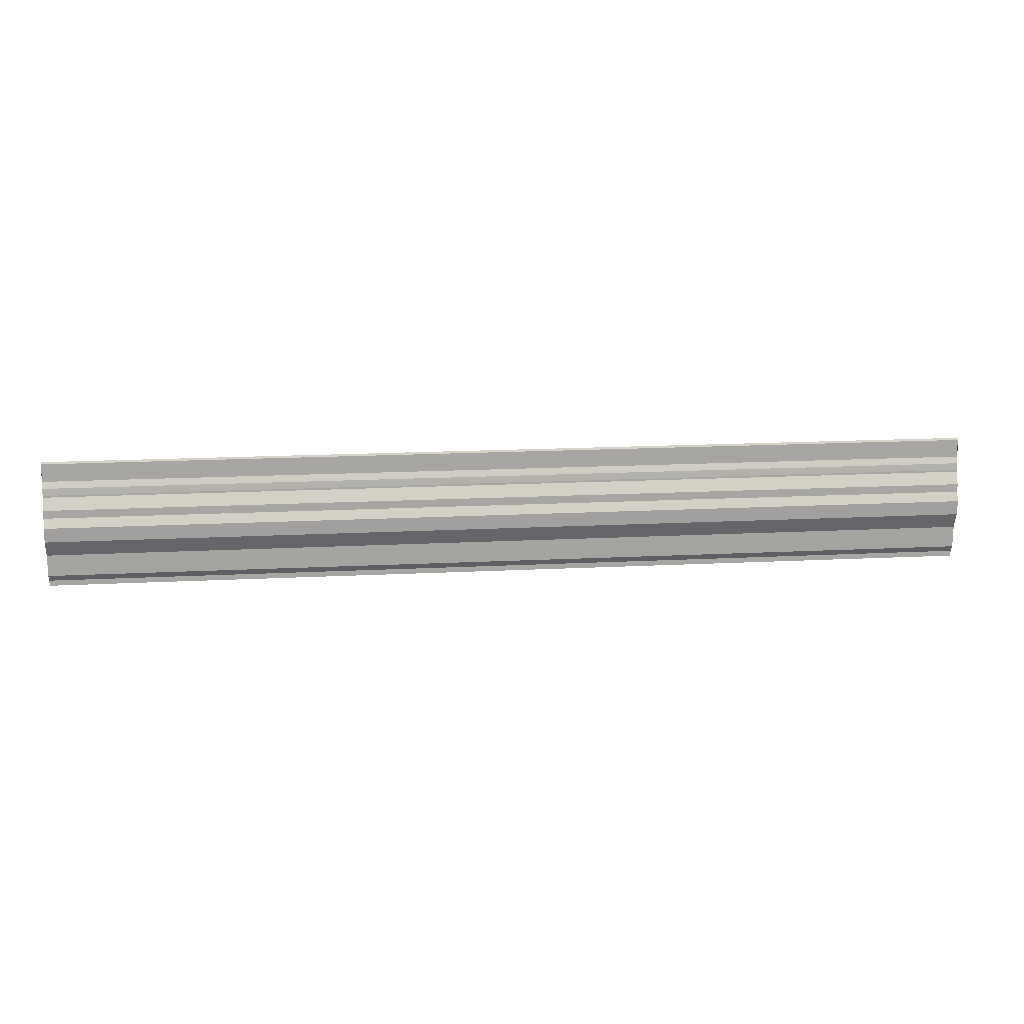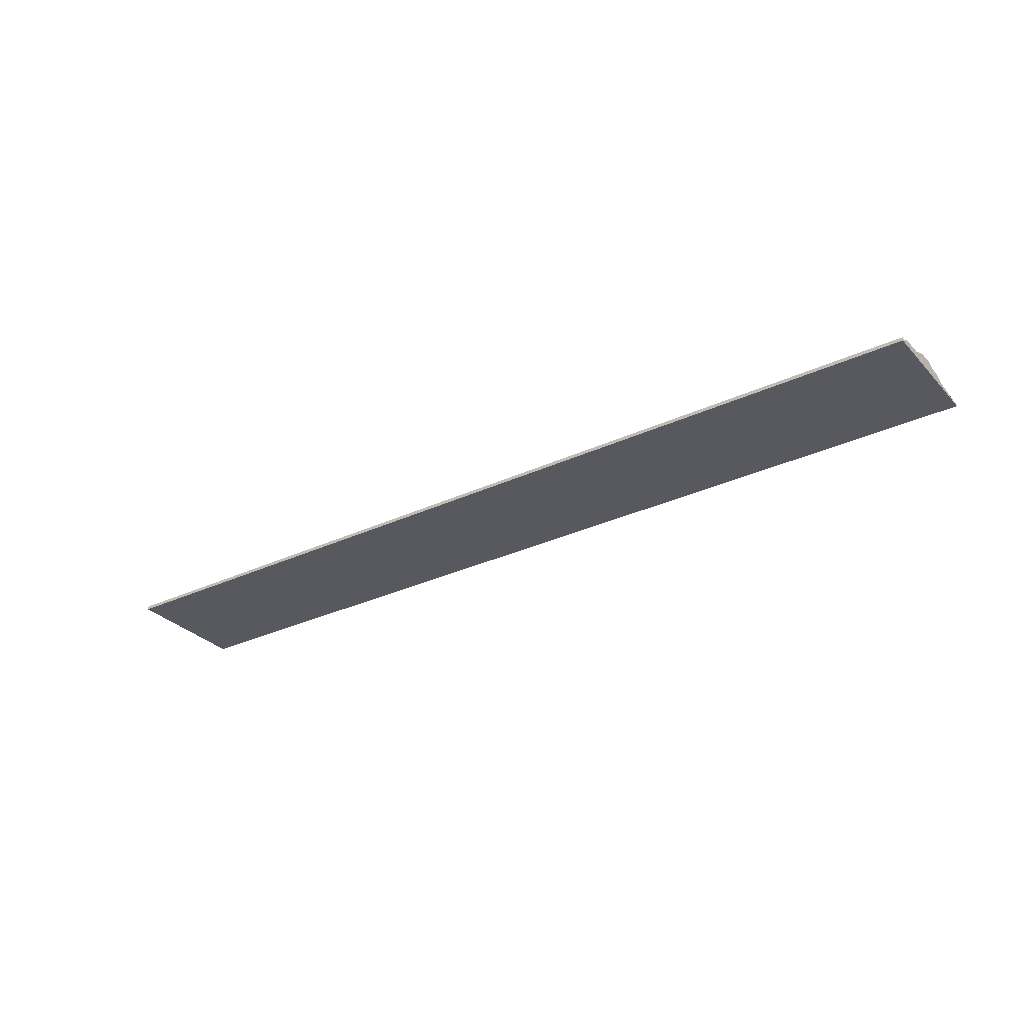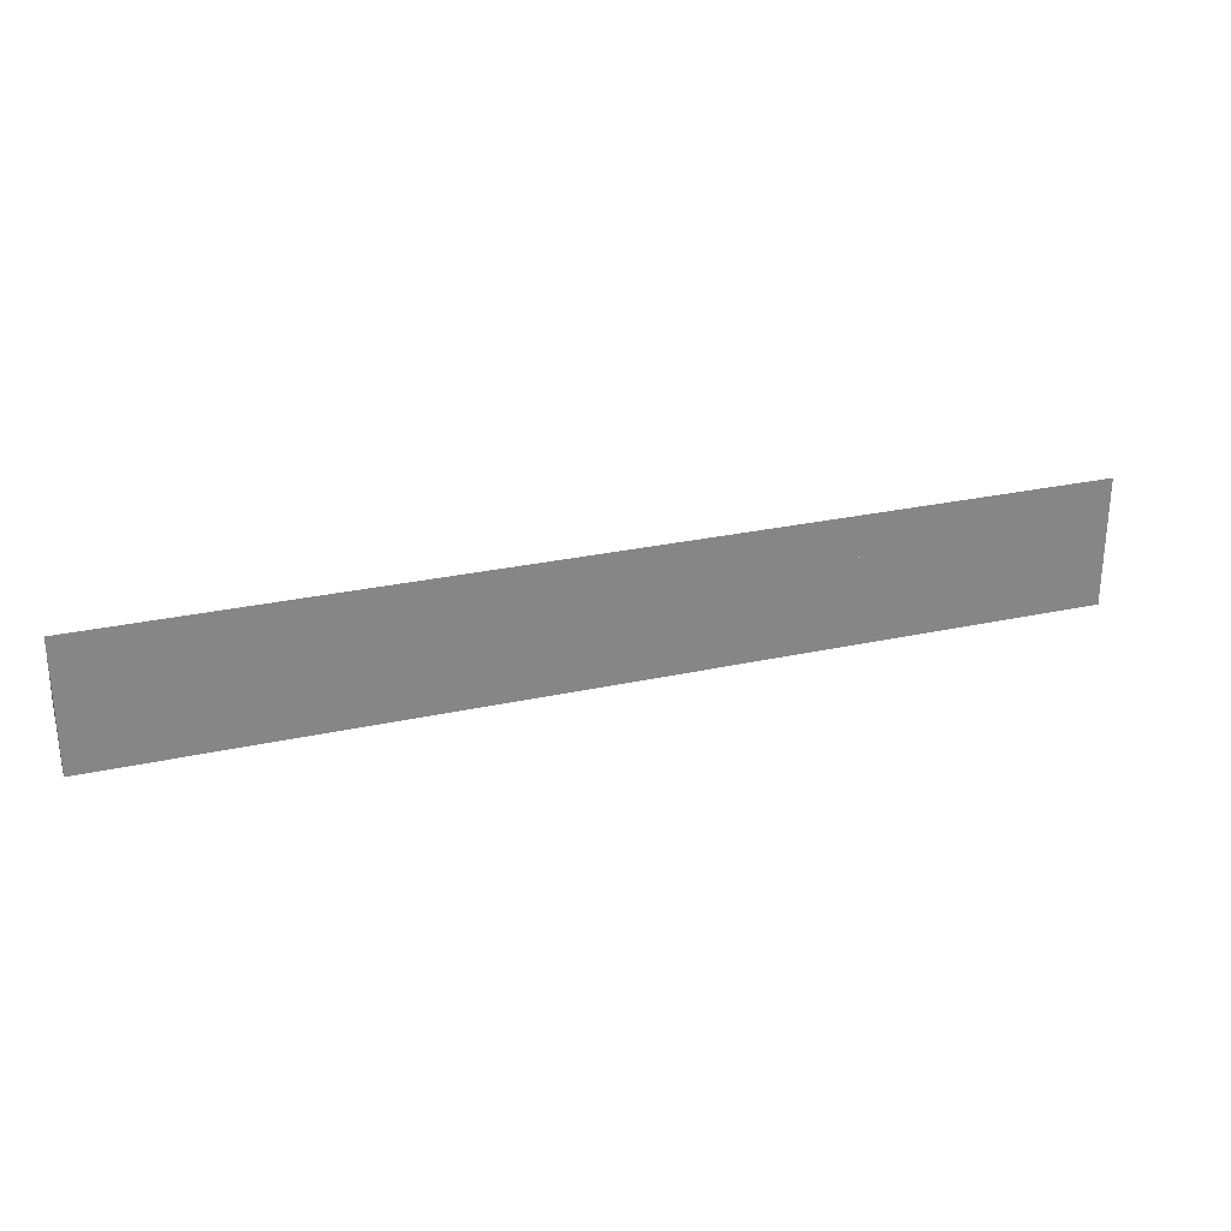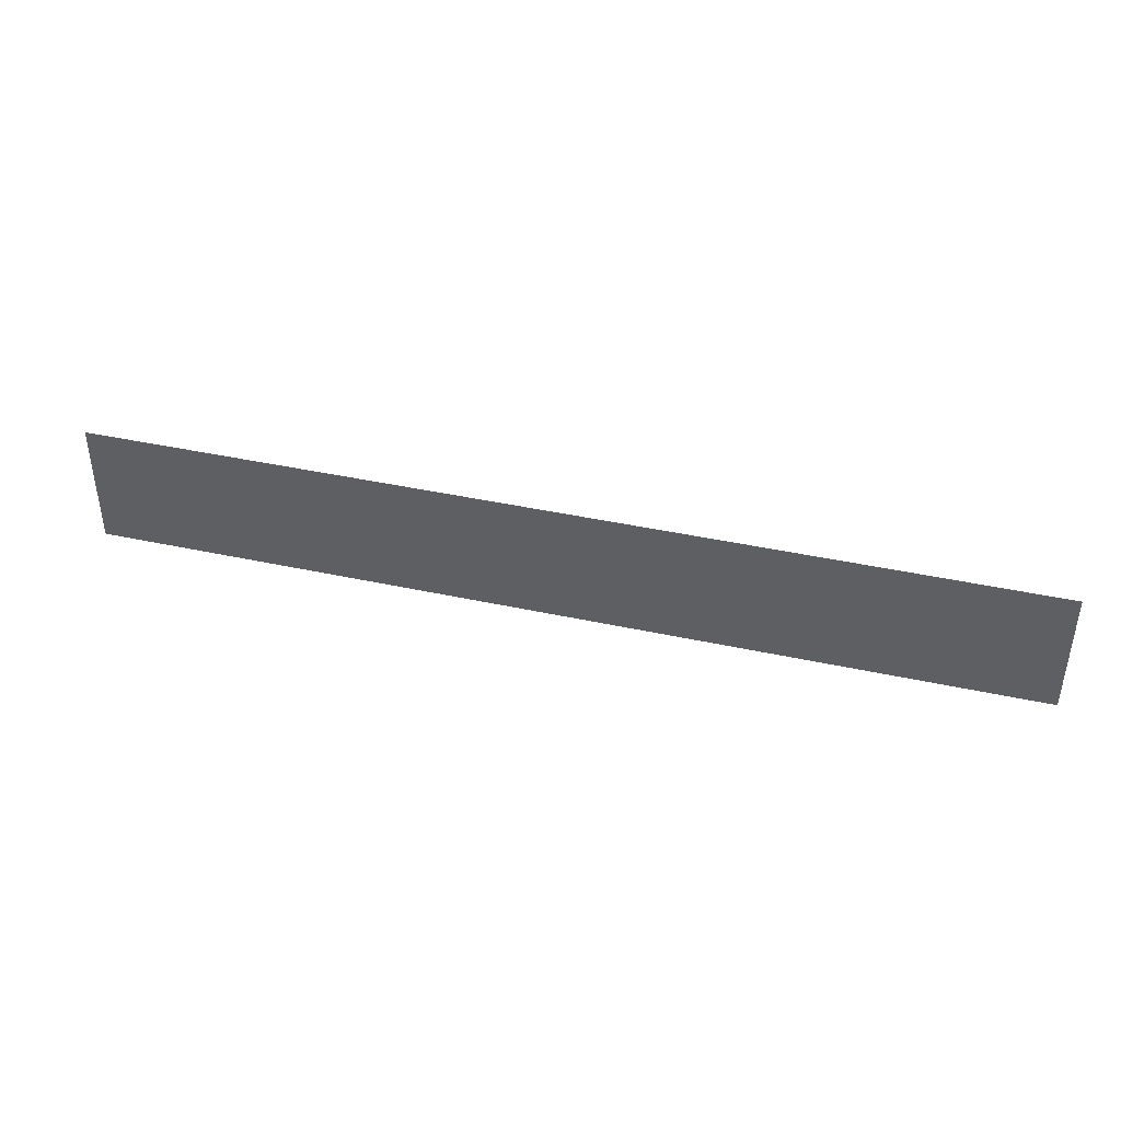
<metadata>
{"format":"obj","ext":"obj","renderer":"f3d","projection":"perspective","resolution":1024,"background":"white","views":[{"elev":16.4,"azim":173.9,"up":"+Z"},{"elev":-30.4,"azim":-145.7,"up":"+Y"},{"elev":27.7,"azim":-18.7,"up":"+Z"},{"elev":41.4,"azim":14.8,"up":"+Z"}]}
</metadata>
<code>
g Mesh1 ____1 Model
v 1.045e+06 4823 -3.738e+04
v 1.045e+06 4823 -3.946e+04
v 2.31e-11 4823 -3.946e+04
v 2.31e-11 4823 -3.738e+04
f 1 2 3 4
v 1.045e+06 -5.987e-09 -45000
v 1.045e+06 -5.987e-09 -4.709e+04
f 5 6 2 1
v 0 0 -45000
v 0 0 -4.709e+04
f 6 5 7 8
f 5 1 4 7
f 4 3 8 7
f 8 3 2 6
g Mesh2 ___1 Model
v 1.045e+06 0 -4.709e+04
v 0 0 -142396
v 1.045e+06 0 -142396
f 9 8 10 11
v 1.045e+06 3774 -41123
v 0 3774 -41123
f 8 9 12 13
v 1.045e+06 3774 -142733
f 9 11 14 12
v 0 3774 -142733
f 11 10 15 14
f 10 8 13 15
f 13 12 14 15
g Mesh3 ___1_1 Model
v 1.444e-11 4823 -3.738e+04
v 1.045e+06 4823 -3.738e+04
v 1.045e+06 -6.079e-09 -45000
f 7 16 17 18
v 0 1200 -2260
v 0 1200 -2.226e+04
v 0 4163 -2.954e+04
v 0 0 -0
f 19 20 21 16 7 22
v 1.045e+06 1200 -2260
v 1.045e+06 1200 -2.226e+04
f 19 23 24 20
v 1.045e+06 -6.079e-09 1.044e-10
f 25 23 19 22
v 1.045e+06 4163 -2.954e+04
f 25 18 17 26 24 23
f 25 22 7 18
f 21 26 17 16
f 24 26 21 20
g Mesh4 ____1_1 Model
v 0 3774 -6.893e+04
v 0 4823 -3.946e+04
v 0 10996 -5.299e+04
v 0 10996 -6.196e+04
f 27 13 28 29 30
v 1.045e+06 3774 -6.893e+04
f 27 31 12 13
v 1.045e+06 10996 -6.196e+04
f 31 27 30 32
v 1.045e+06 10996 -5.299e+04
f 32 30 29 33
v 1.045e+06 4823 -3.946e+04
f 28 34 33 29
f 13 12 34 28
f 12 31 32 33 34
g Mesh5 ____2_1 Model
v 1.045e+06 3774 -136704
v 1.045e+06 3774 -119660
v 0 3774 -119660
v 0 3774 -136704
f 35 36 37 38
v 1.045e+06 7729 -129899
v 1.045e+06 7839 -123120
f 39 40 36 35
v -1.155e-11 7729 -129899
v -1.155e-11 7839 -123120
f 41 42 40 39
f 38 37 42 41
f 36 37 42 40
f 35 38 41 39
g Mesh6 ___2_1 Model
v 1.045e+06 3774 -119660
v 1.045e+06 3774 -6.893e+04
f 27 37 43 44
v -8.157e-12 8097 -105799
v 2.31e-11 1.098e+04 -6.193e+04
v -9.115e-16 1.58e+04 -7.223e+04
v -8.158e-12 1.518e+04 -8.83e+04
f 45 42 37 27 46 47 48
v 1.045e+06 8097 -105799
v 1.045e+06 7839 -123120
f 42 45 49 50
v 1.045e+06 1.518e+04 -8.83e+04
f 49 45 48 51
v 1.045e+06 1.58e+04 -7.223e+04
f 52 51 48 47
v 1.045e+06 1.098e+04 -6.193e+04
f 44 43 50 49 51 52 53
f 46 53 52 47
f 27 44 53 46

</code>
